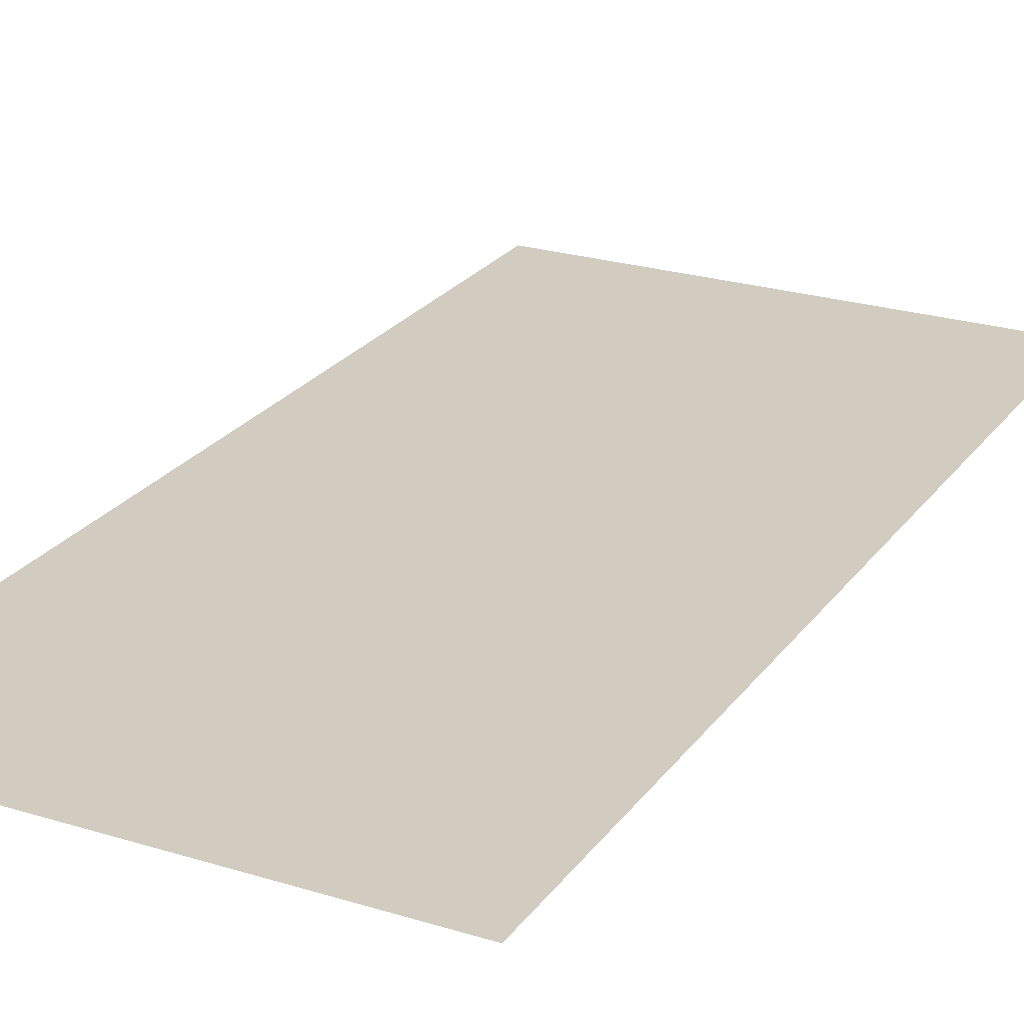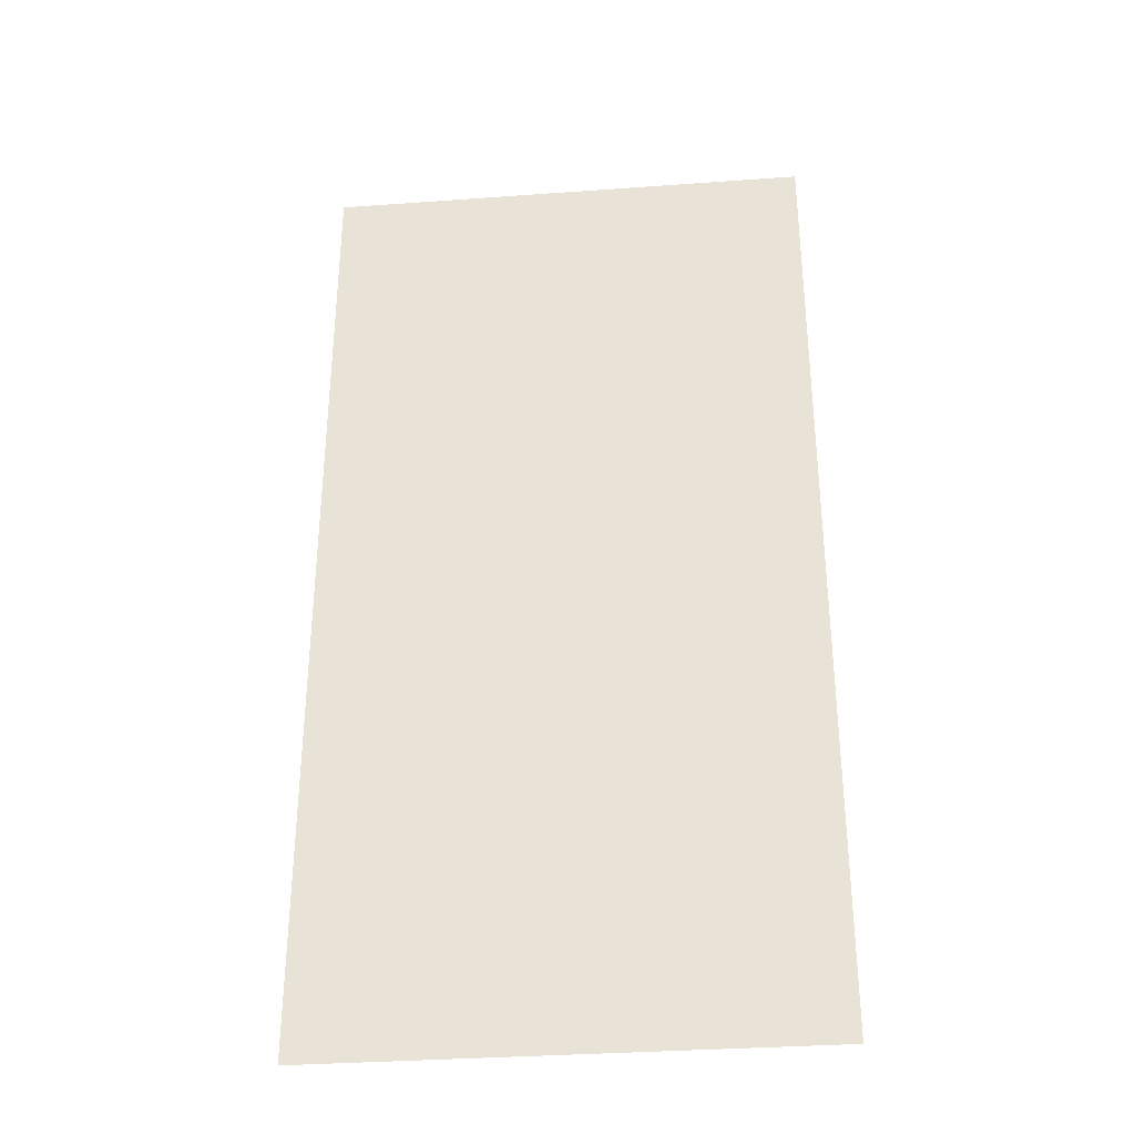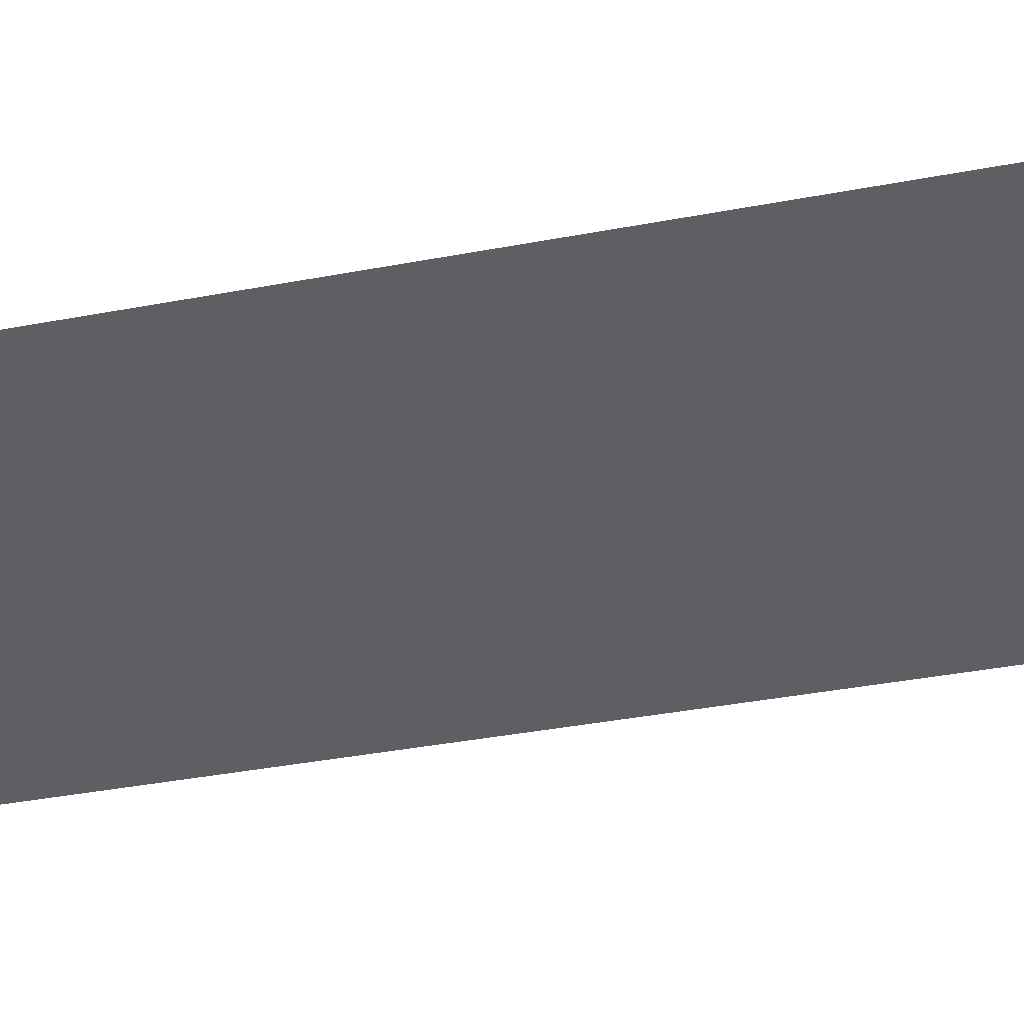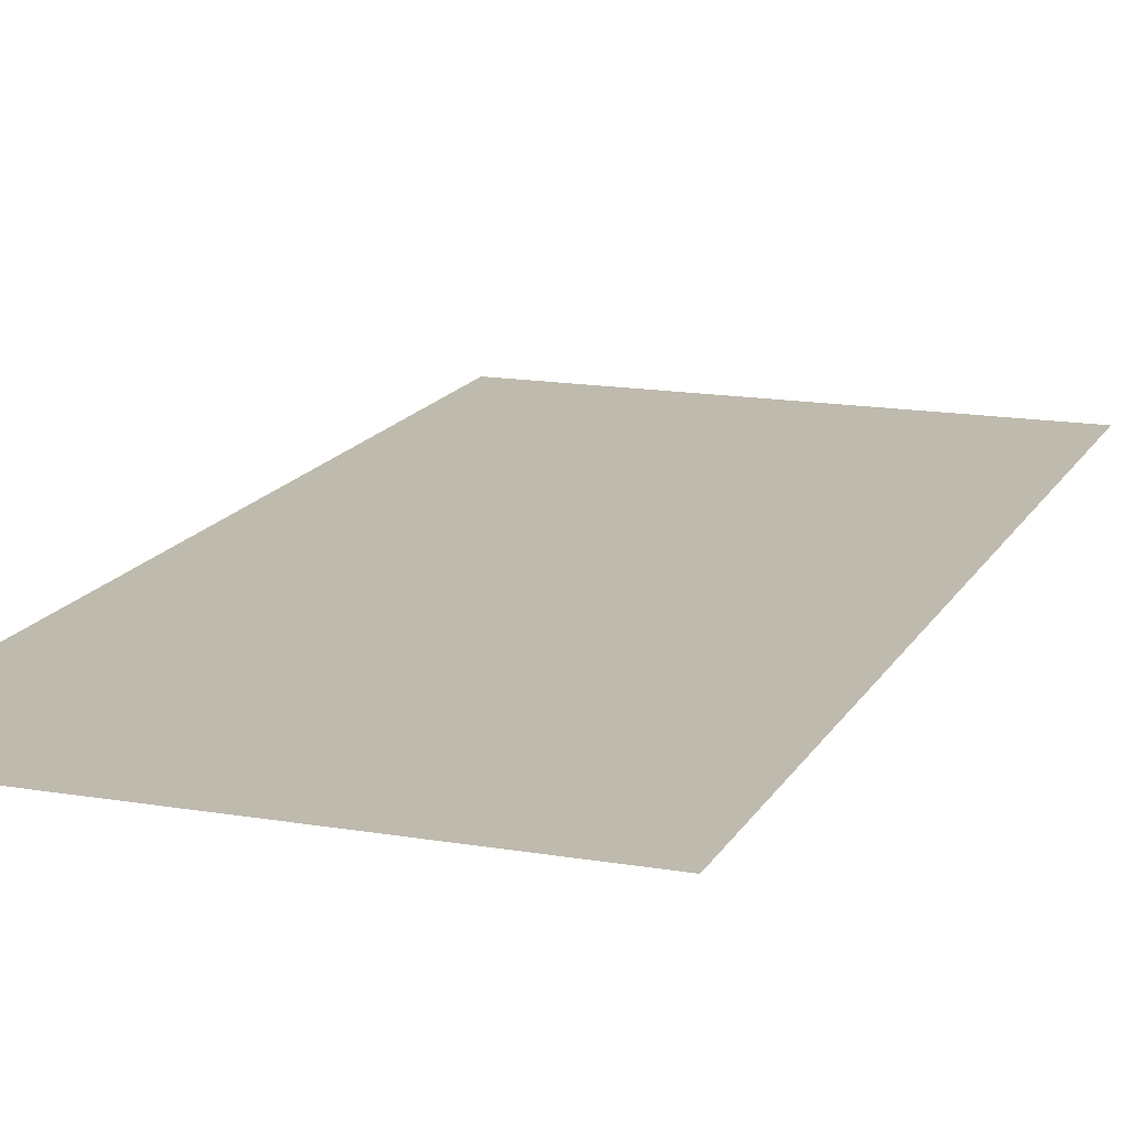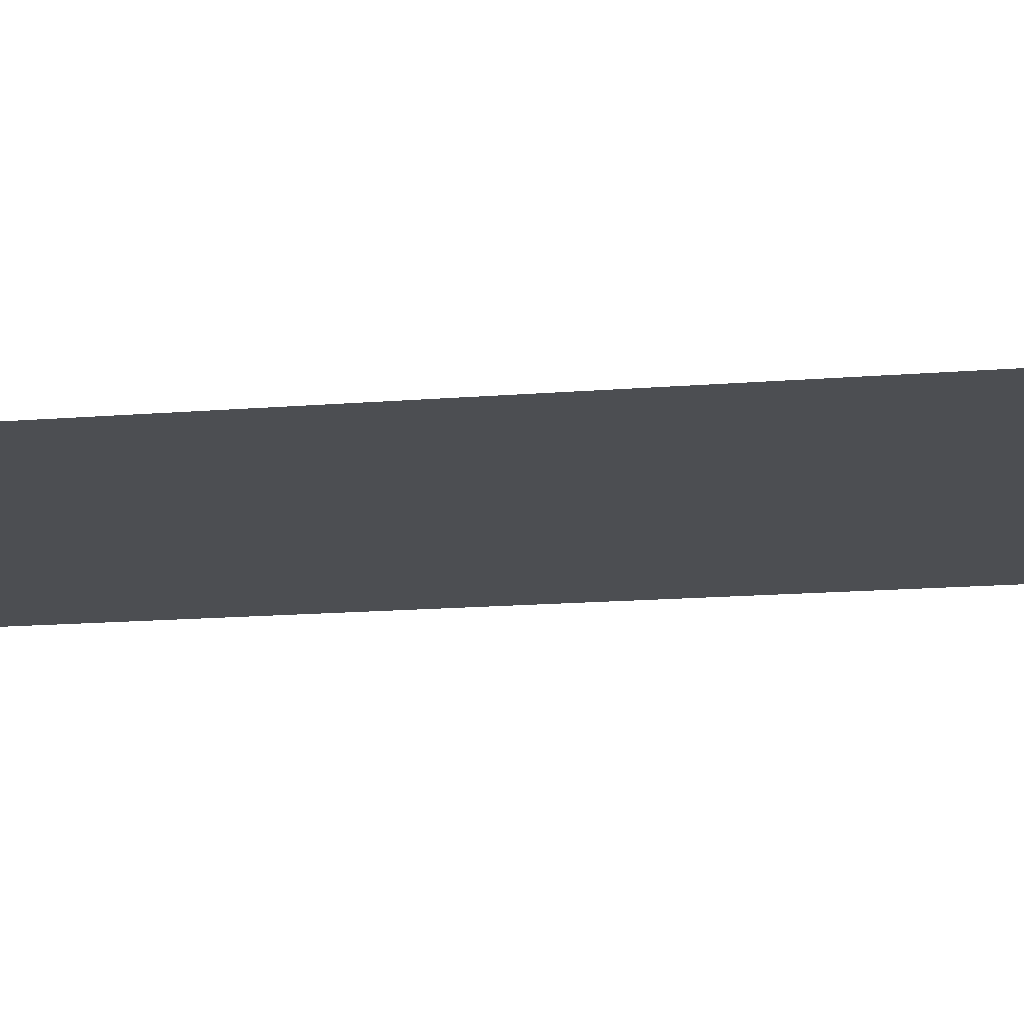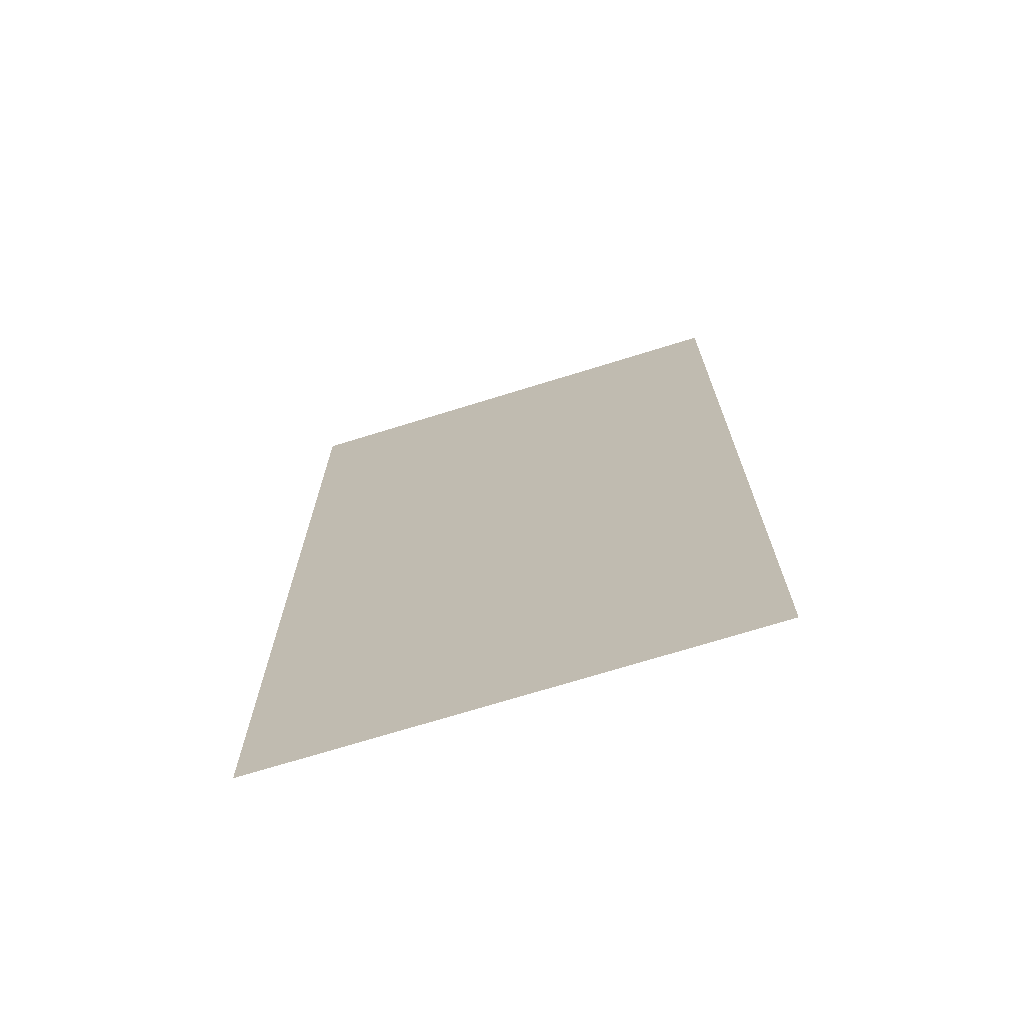
<metadata>
{"format":"obj","ext":"obj","renderer":"f3d","projection":"perspective","resolution":1024,"background":"white","views":[{"elev":24.2,"azim":27.1,"up":"+Z"},{"elev":-34.1,"azim":5.6,"up":"+Y"},{"elev":-41.1,"azim":102.8,"up":"+Z"},{"elev":15.4,"azim":-160.1,"up":"+Z"},{"elev":-16.6,"azim":-80.8,"up":"+Z"},{"elev":-71.6,"azim":-162.8,"up":"+Y"}]}
</metadata>
<code>
o TestTable
v 0 0 -2.009
v 1112 0 -2.009
v 0 2224 -2.009
v 1112 2224 -2.009
f 4 2 1
f 3 4 1

</code>
